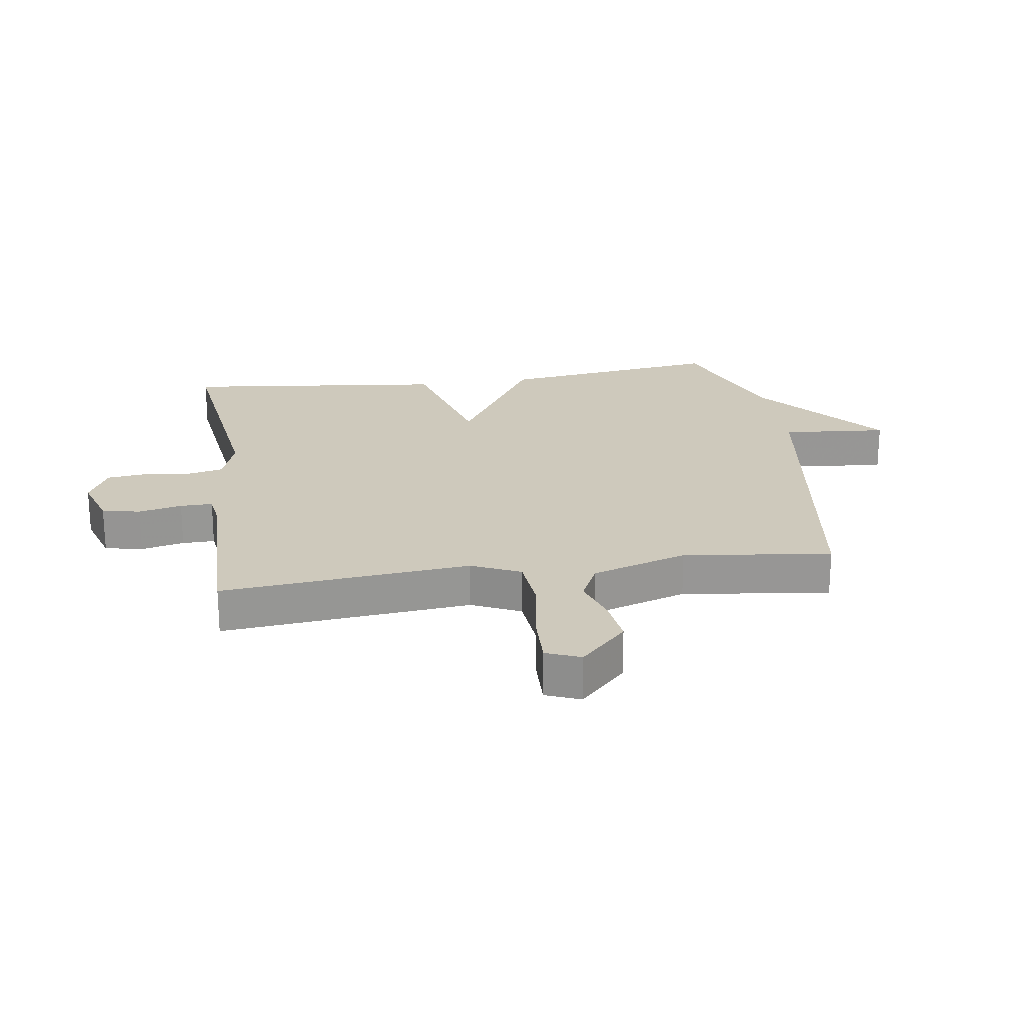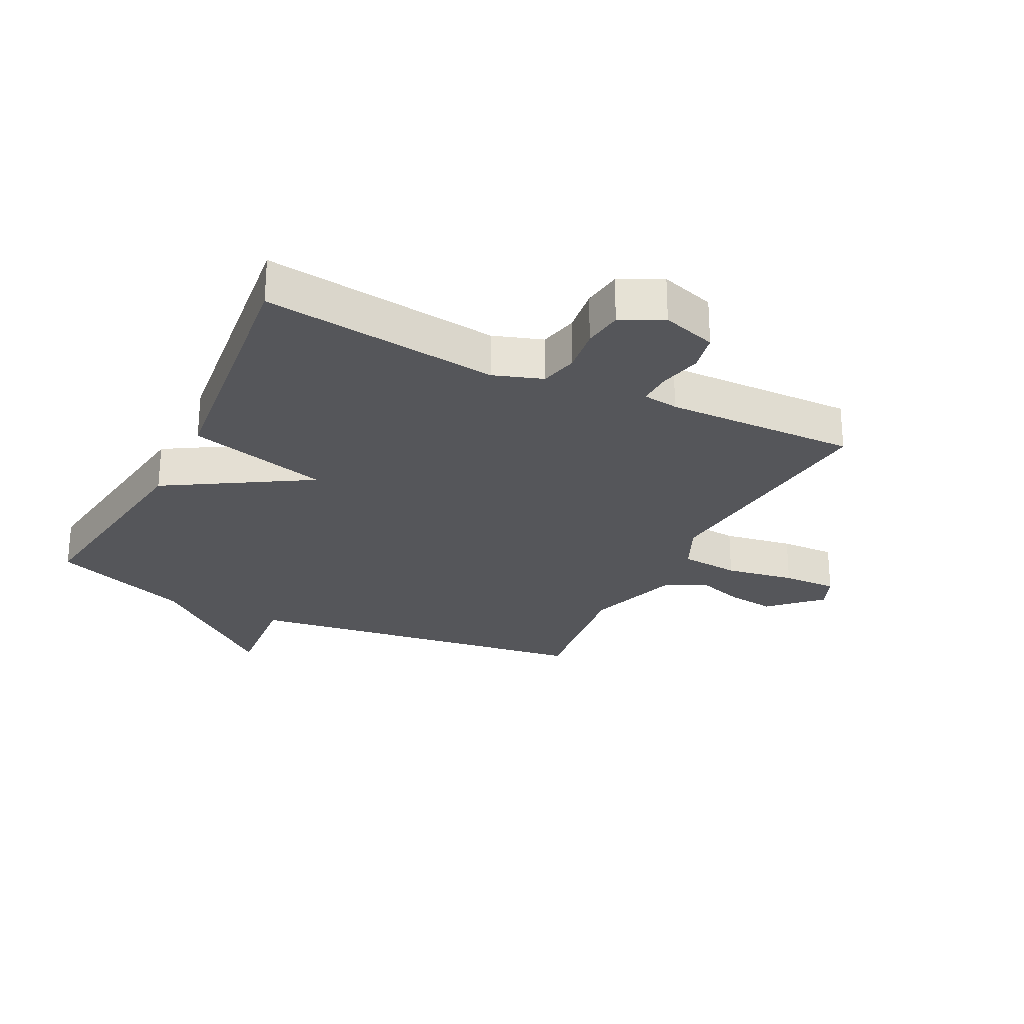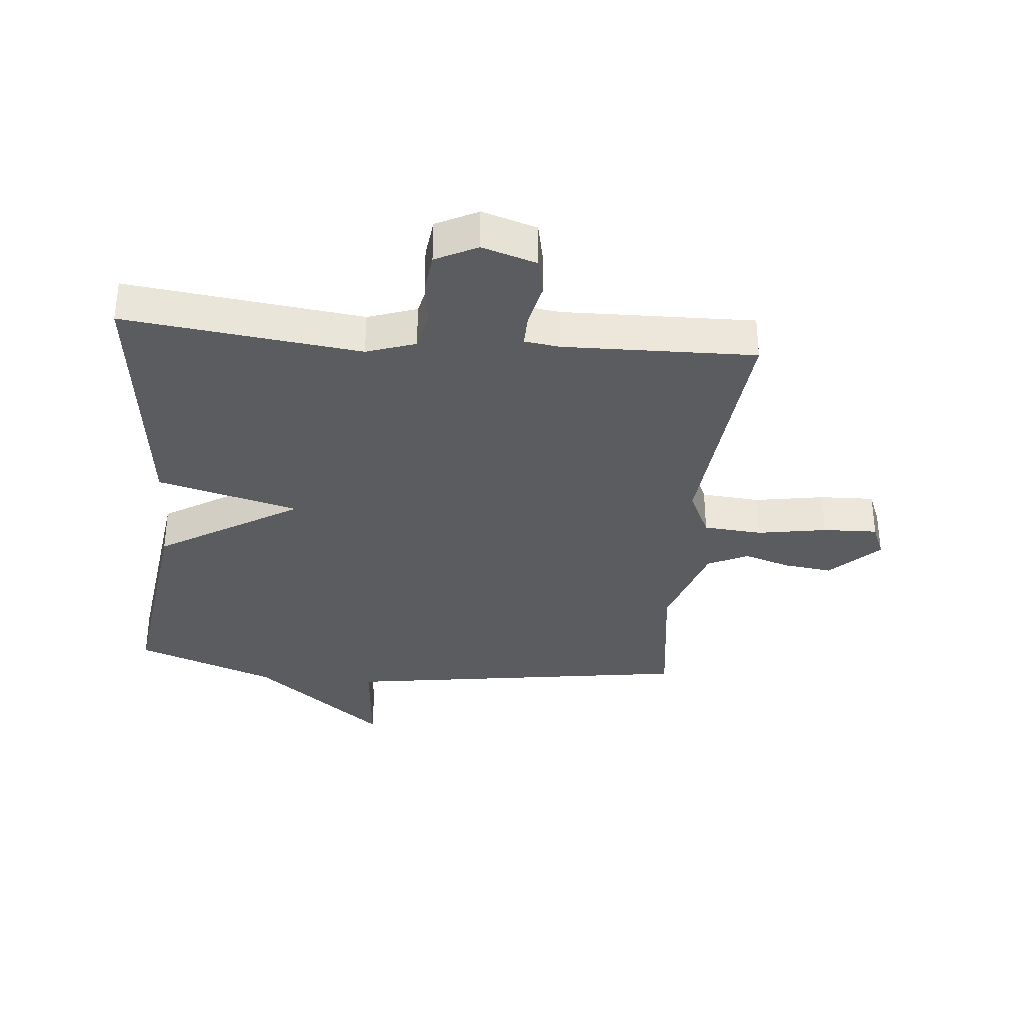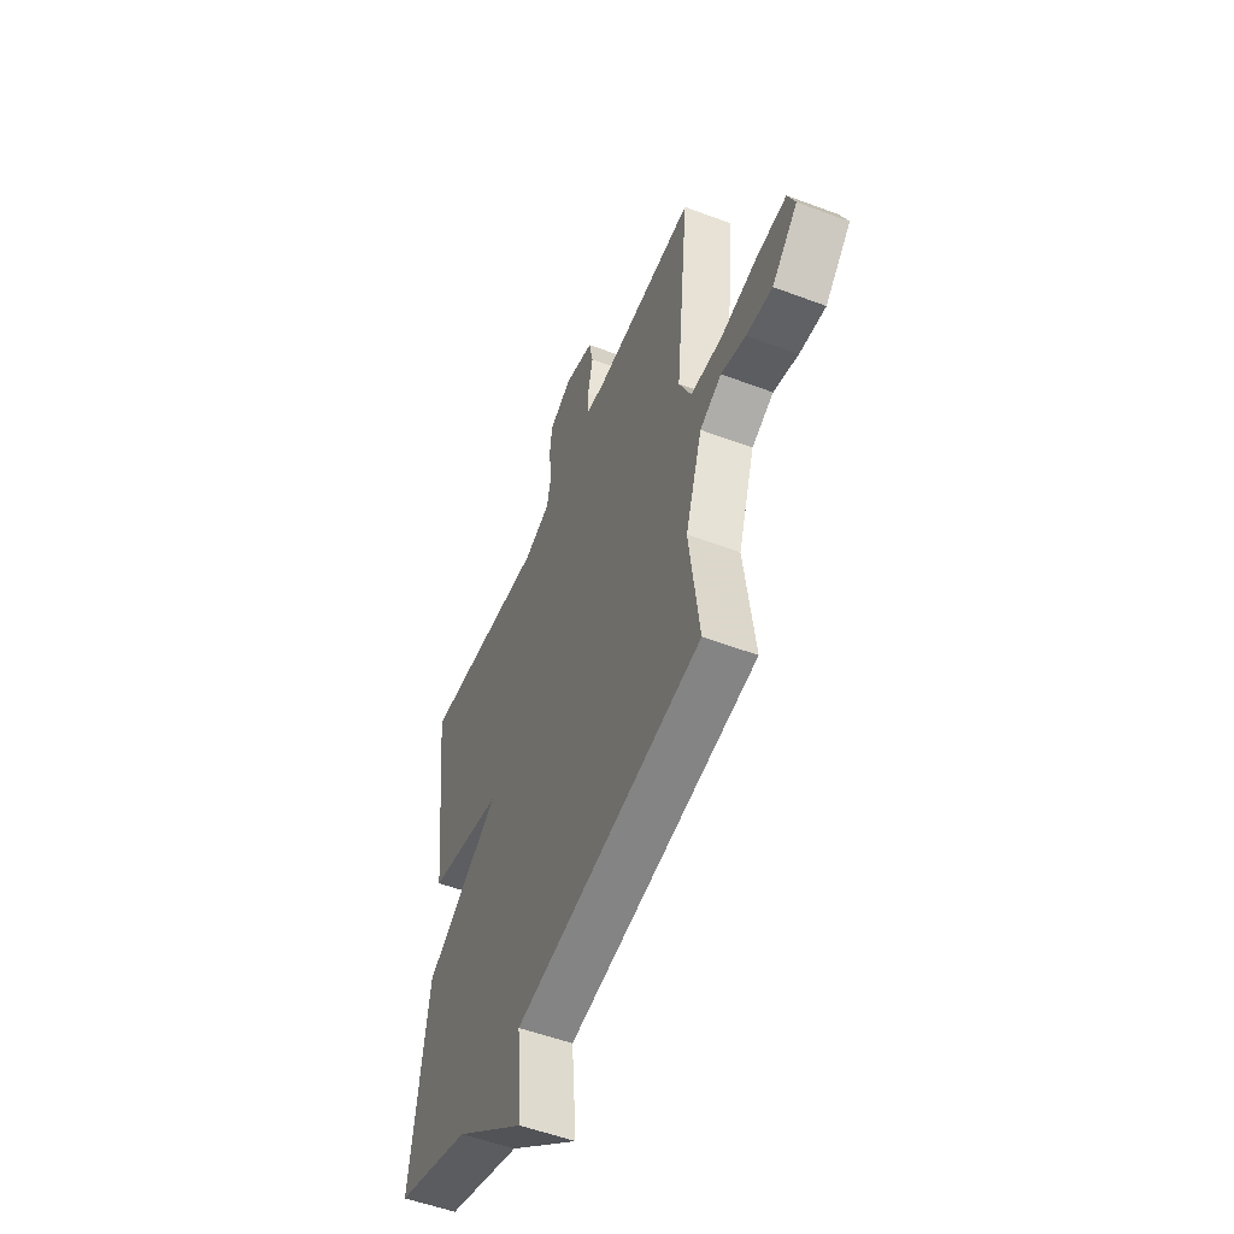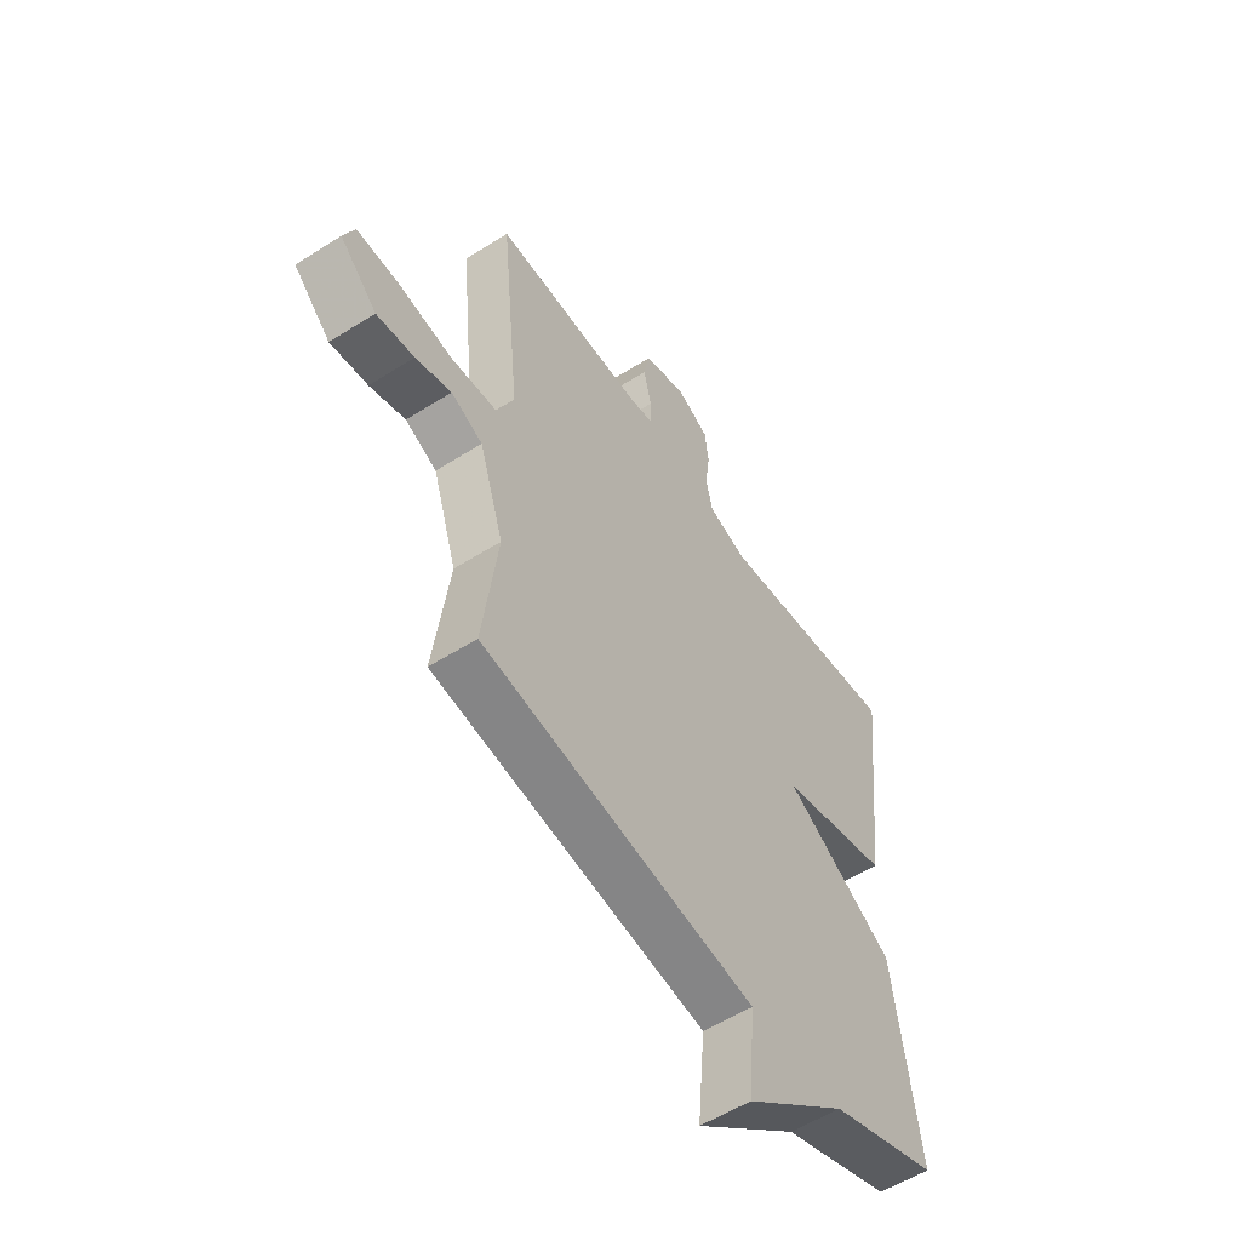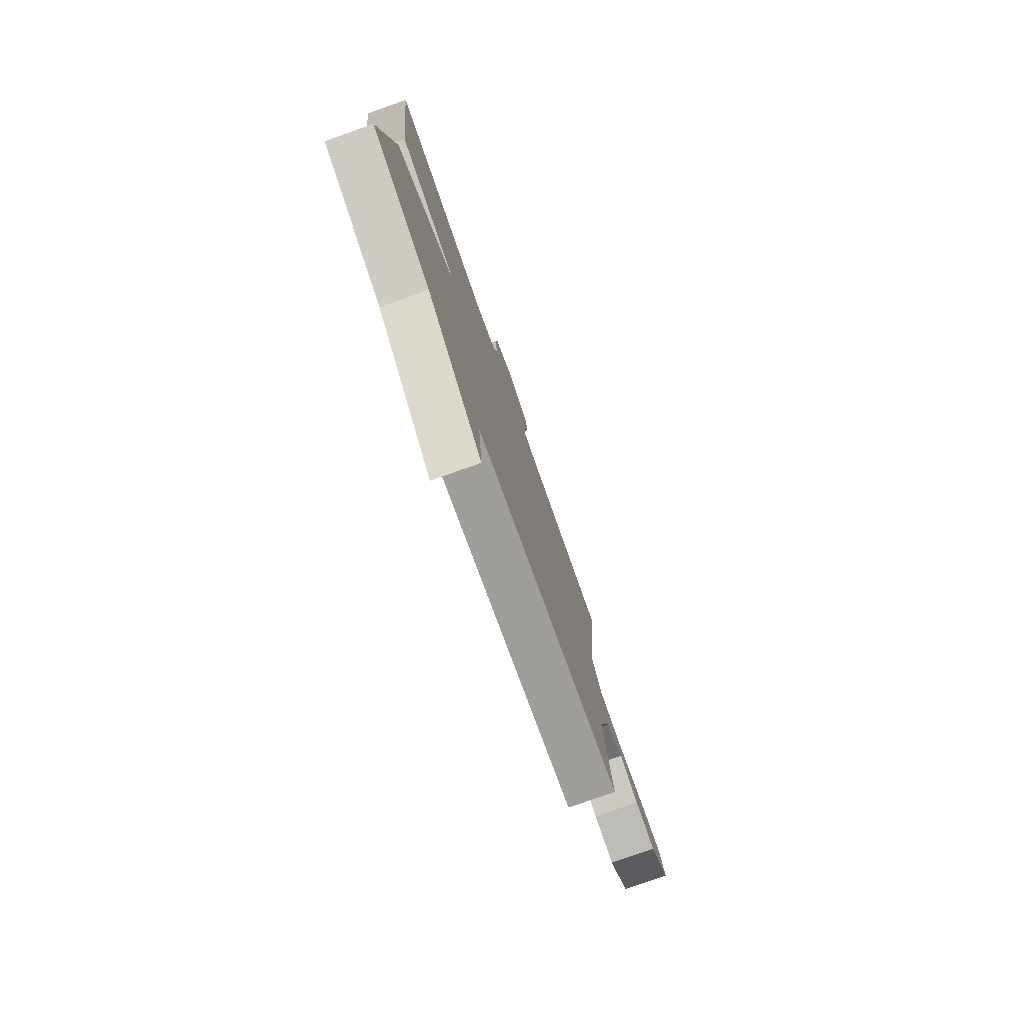
<metadata>
{"format":"obj","ext":"obj","renderer":"f3d","projection":"perspective","resolution":1024,"background":"white","views":[{"elev":22.3,"azim":81.5,"up":"+Y"},{"elev":-26.1,"azim":-26.6,"up":"+Y"},{"elev":-34.2,"azim":-5.2,"up":"+Y"},{"elev":-53.3,"azim":68.0,"up":"+Z"},{"elev":-55.6,"azim":123.7,"up":"+Z"},{"elev":-78.4,"azim":-70.5,"up":"+Z"}]}
</metadata>
<code>
v -0.5 0.07 0.5
v -0.115 0.07 0.453
v -0.035 0.07 0.48
v -0.021 0.07 0.542
v -0.031 0.07 0.616
v -0.023 0.07 0.681
v 0.045 0.07 0.715
v 0.134 0.07 0.687
v 0.147 0.07 0.625
v 0.131 0.07 0.554
v 0.13 0.07 0.501
v 0.188 0.07 0.493
v 0.5 0.07 0.5
v 0.46 0.07 0.093
v 0.497 0.07 0.013
v 0.593 0.07 0.005
v 0.706 0.07 0.024
v 0.795 0.07 0.027
v 0.818 0.07 -0.029
v 0.74 0.07 -0.105
v 0.661 0.07 -0.095
v 0.586 0.07 -0.071
v 0.52 0.07 -0.102
v 0.469 0.07 -0.259
v 0.5 0.07 -0.5
v -0.072 0.07 -0.584
v -0.057 0.07 -0.757
v -0.272 0.07 -0.584
v -0.5 0.07 -0.5
v -0.45 0.07 -0.134
v -0.22 0.07 0.006
v -0.45 0.07 0.066
v -0.5 0 0.5
v -0.115 0 0.453
v -0.035 0 0.48
v -0.021 0 0.542
v -0.031 0 0.616
v -0.023 0 0.681
v 0.045 0 0.715
v 0.134 0 0.687
v 0.147 0 0.625
v 0.131 0 0.554
v 0.13 0 0.501
v 0.188 0 0.493
v 0.5 0 0.5
v 0.46 0 0.093
v 0.497 0 0.013
v 0.593 0 0.005
v 0.706 0 0.024
v 0.795 0 0.027
v 0.818 0 -0.029
v 0.74 0 -0.105
v 0.661 0 -0.095
v 0.586 0 -0.071
v 0.52 0 -0.102
v 0.469 0 -0.259
v 0.5 0 -0.5
v -0.072 0 -0.584
v -0.057 0 -0.757
v -0.272 0 -0.584
v -0.5 0 -0.5
v -0.45 0 -0.134
v -0.22 0 0.006
v -0.45 0 0.066
f 31 32 1 2
f 28 29 30 31
f 26 27 28 31
f 31 2 3
f 26 31 3
f 25 26 3
f 24 25 3
f 23 24 3 4
f 20 21 22
f 19 20 22
f 18 19 22
f 17 18 22
f 16 17 22
f 15 16 22 23
f 4 5 6
f 23 4 6
f 15 23 6
f 14 15 6
f 12 13 14
f 11 12 14
f 8 9 10
f 7 8 10
f 6 7 10
f 6 10 11
f 6 11 14
f 34 33 64 63
f 63 62 61 60
f 63 60 59 58
f 35 34 63
f 35 63 58
f 35 58 57
f 35 57 56
f 36 35 56 55
f 54 53 52
f 54 52 51
f 54 51 50
f 54 50 49
f 54 49 48
f 55 54 48 47
f 38 37 36
f 38 36 55
f 38 55 47
f 38 47 46
f 46 45 44
f 46 44 43
f 42 41 40
f 42 40 39
f 42 39 38
f 43 42 38
f 46 43 38
f 1 33 34 2
f 2 34 35 3
f 3 35 36 4
f 4 36 37 5
f 5 37 38 6
f 6 38 39 7
f 7 39 40 8
f 8 40 41 9
f 9 41 42 10
f 10 42 43 11
f 11 43 44 12
f 12 44 45 13
f 13 45 46 14
f 14 46 47 15
f 15 47 48 16
f 16 48 49 17
f 17 49 50 18
f 18 50 51 19
f 19 51 52 20
f 20 52 53 21
f 21 53 54 22
f 22 54 55 23
f 23 55 56 24
f 24 56 57 25
f 25 57 58 26
f 26 58 59 27
f 27 59 60 28
f 28 60 61 29
f 29 61 62 30
f 30 62 63 31
f 31 63 64 32
f 32 64 33 1

</code>
